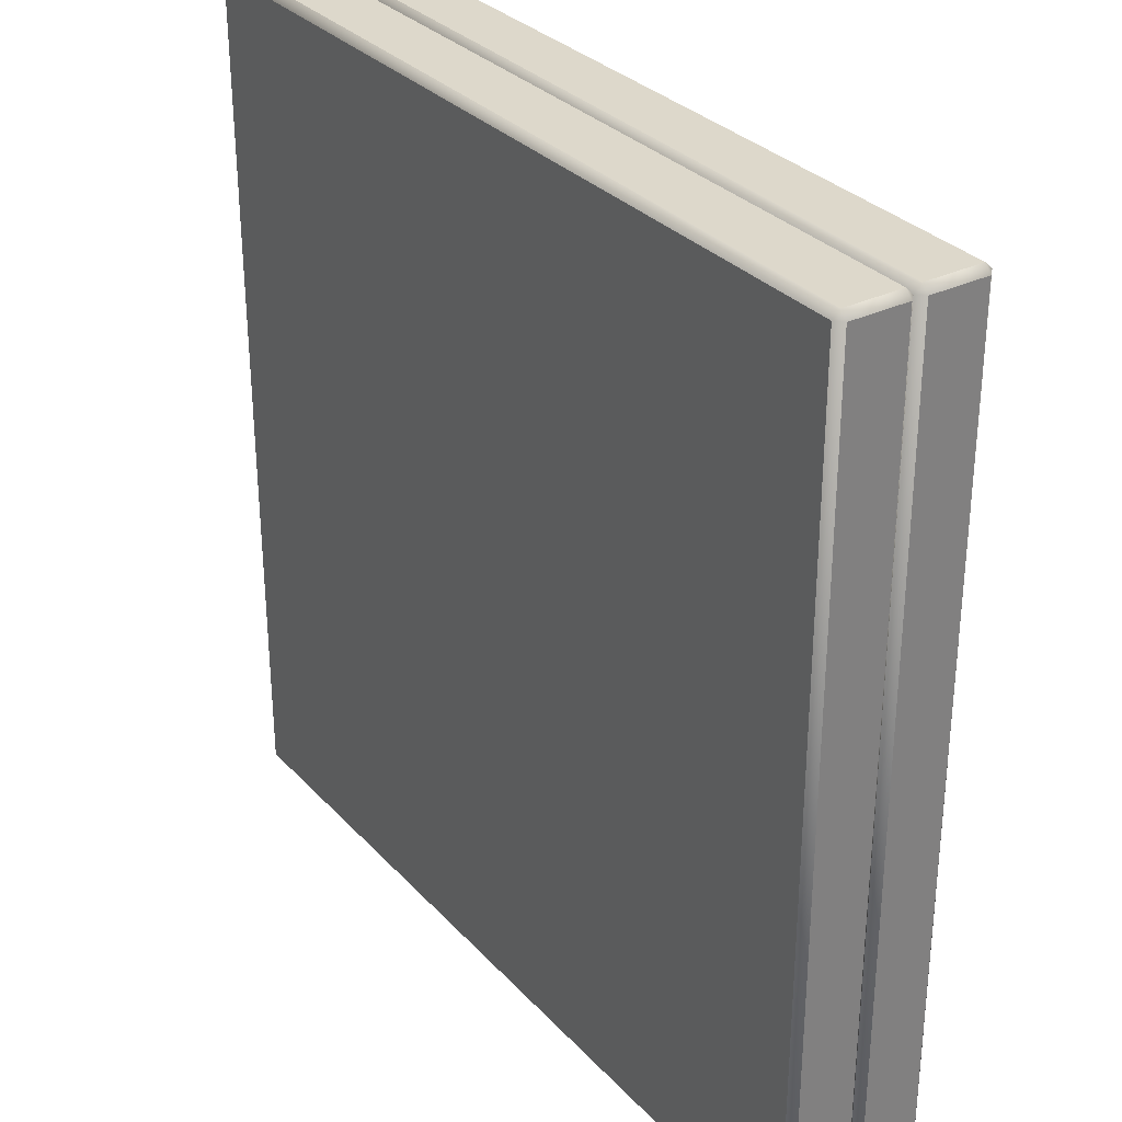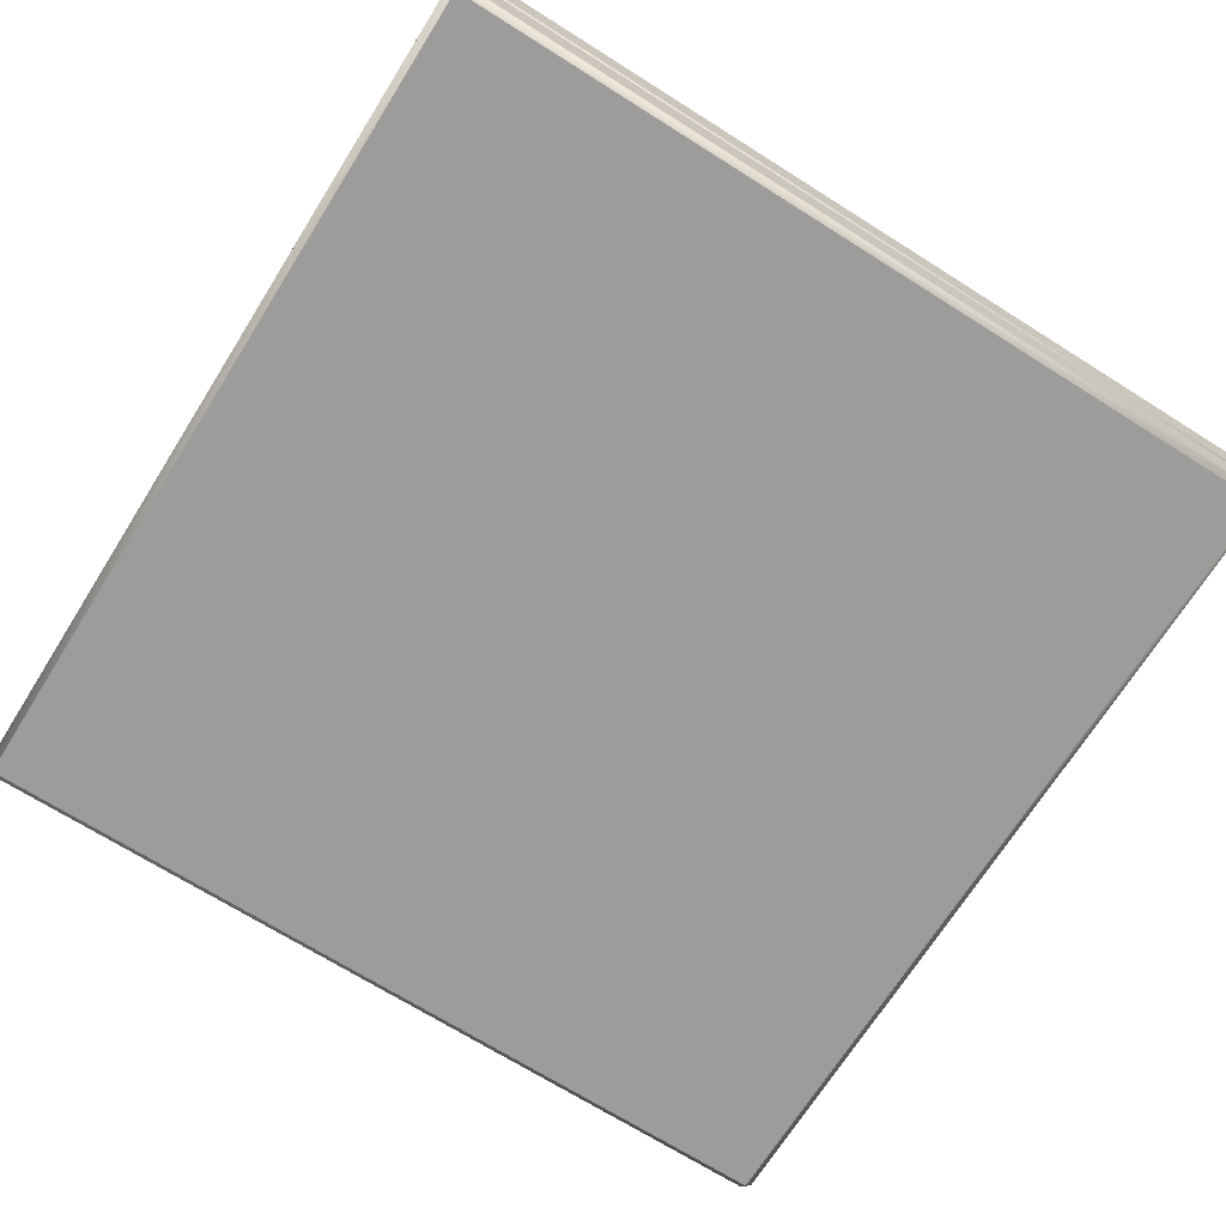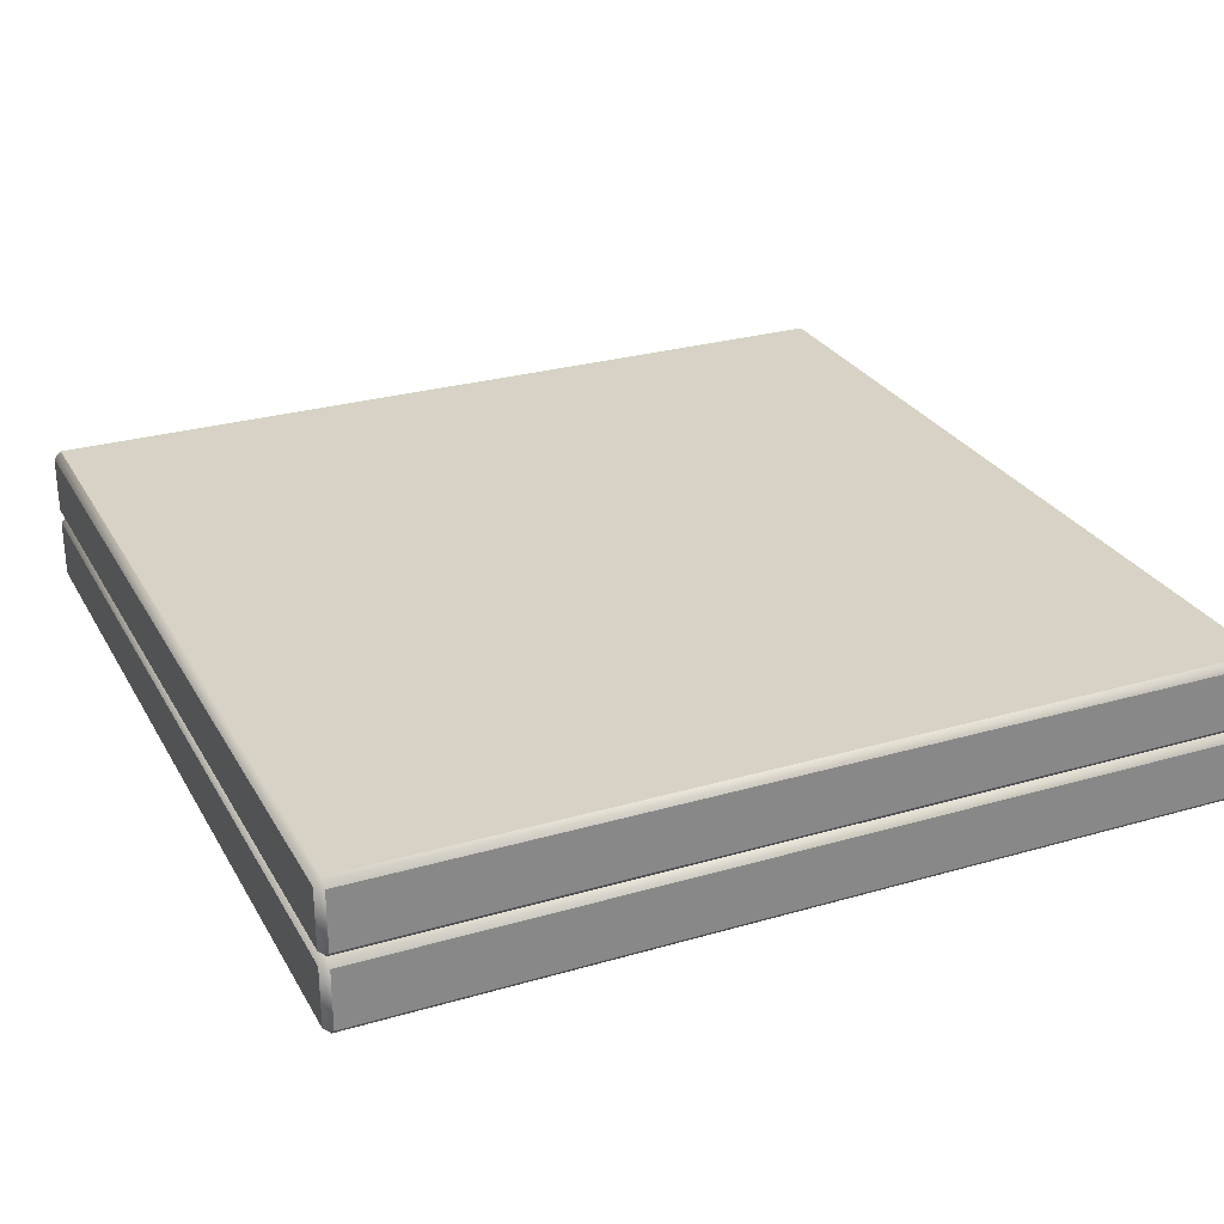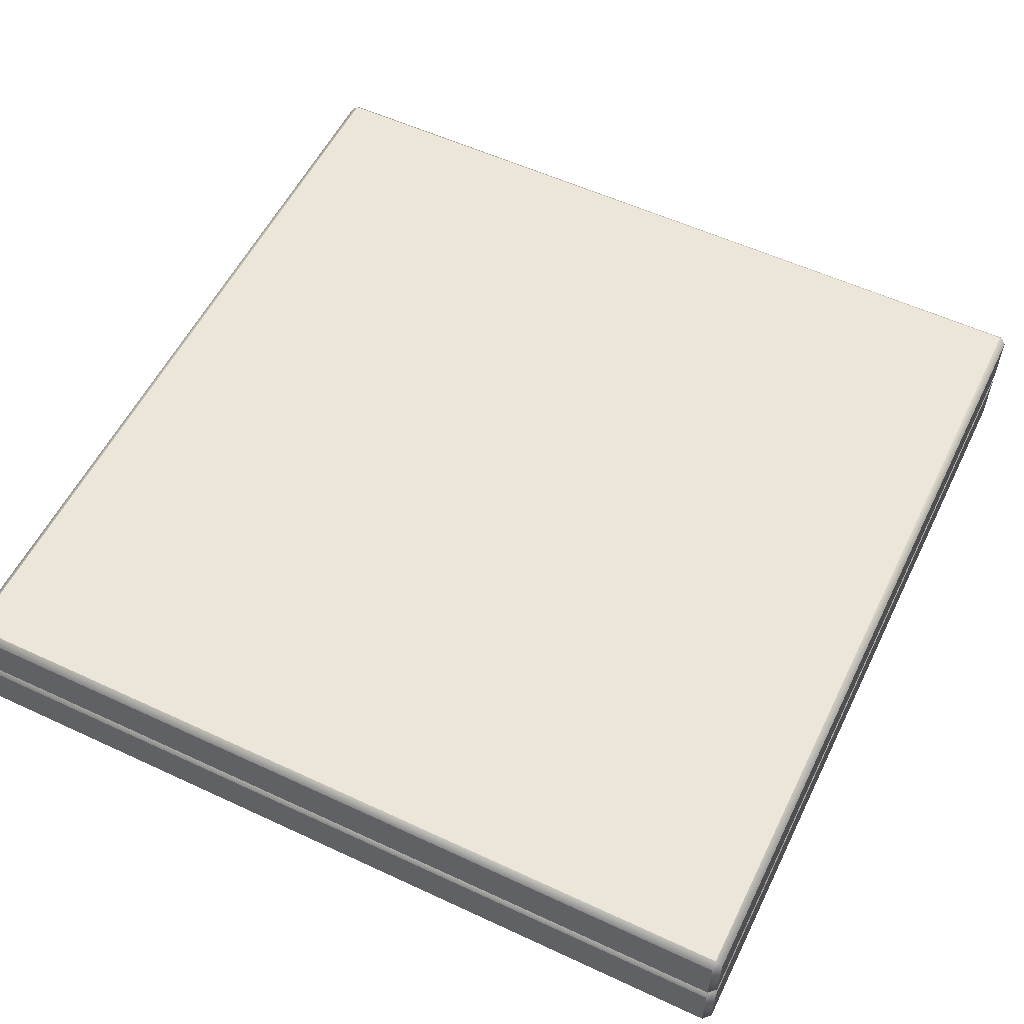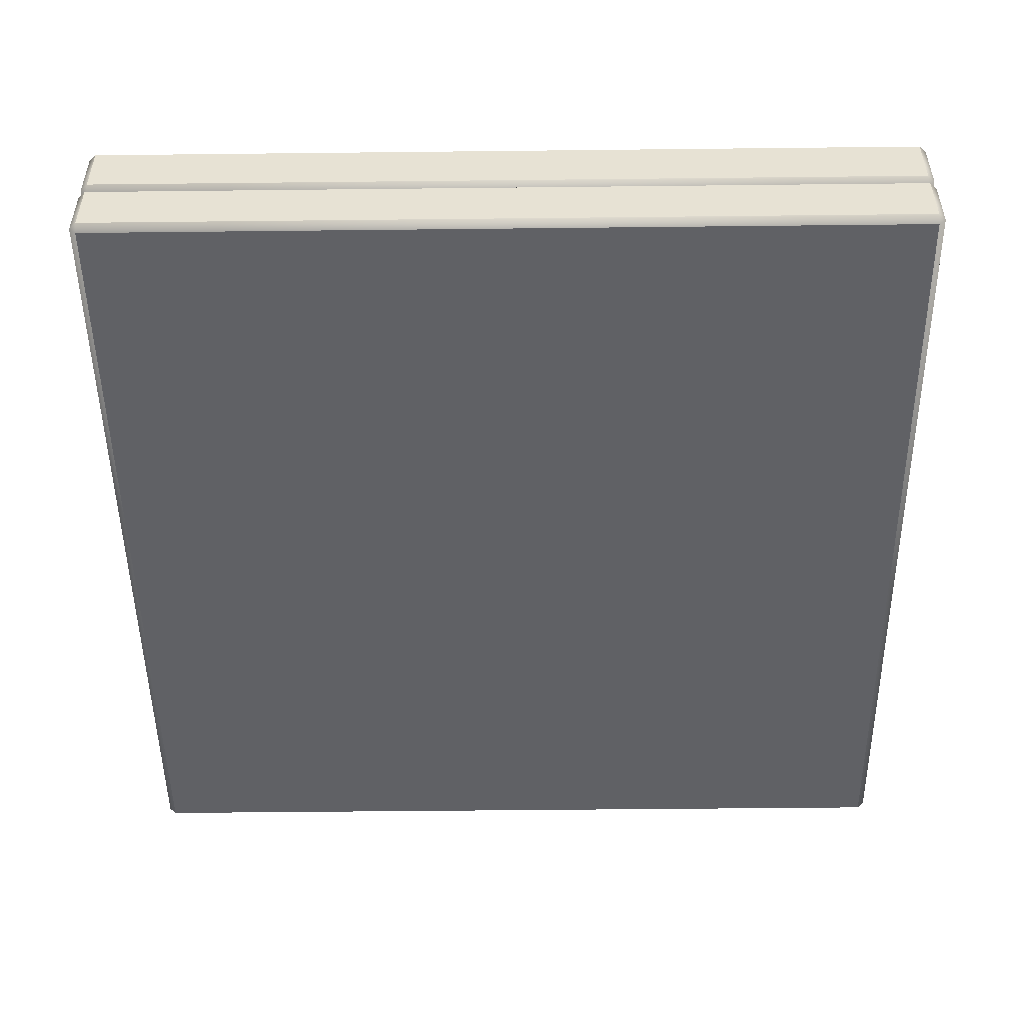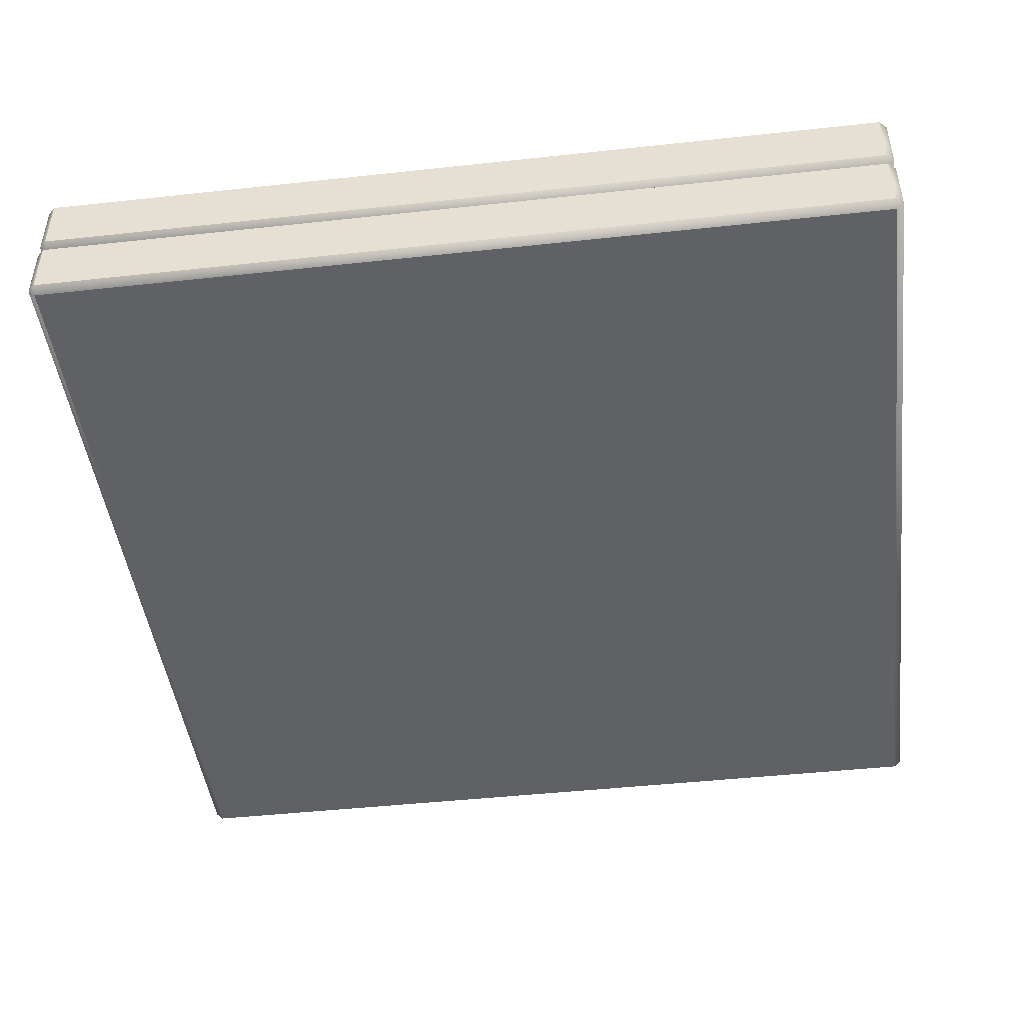
<metadata>
{"format":"obj","ext":"obj","renderer":"f3d","projection":"perspective","resolution":1024,"background":"white","views":[{"elev":31.2,"azim":-124.5,"up":"+Z"},{"elev":-70.2,"azim":-122.2,"up":"+Y"},{"elev":27.6,"azim":-114.0,"up":"+Y"},{"elev":56.1,"azim":26.0,"up":"+Y"},{"elev":-49.9,"azim":0.7,"up":"+Y"},{"elev":-45.9,"azim":-82.9,"up":"+Y"}]}
</metadata>
<code>
o platform_6x6x1_green
v -2.95 0.55 3
v -3 0.55 2.95
v -2.95 0.95 3
v -2.95 1 2.95
v -3 0.95 2.95
v -2.95 0.5 -2.95
v -3 0.55 -2.95
v -2.95 0.55 -3
v -2.95 1 -2.95
v -2.95 0.95 -3
v -3 0.95 -2.95
v 3 0.55 2.95
v 2.95 0.55 3
v 2.95 1 2.95
v 2.95 0.95 3
v 3 0.95 2.95
v 2.95 0.55 -3
v 3 0.55 -2.95
v 2.95 1 -2.95
v 3 0.95 -2.95
v 2.95 0.95 -3
v -2.95 0 2.95
v -2.95 0.05 3
v -3 0.05 2.95
v -2.95 0.45 3
v -2.95 0.5 2.95
v -3 0.45 2.95
v -2.95 0 -2.95
v -3 0.05 -2.95
v -2.95 0.05 -3
v -2.95 0.45 -3
v -3 0.45 -2.95
v 2.95 0 2.95
v 3 0.05 2.95
v 2.95 0.05 3
v 2.95 0.5 2.95
v 2.95 0.45 3
v 3 0.45 2.95
v 2.95 0 -2.95
v 2.95 0.05 -3
v 3 0.05 -2.95
v 2.95 0.5 -2.95
v 3 0.45 -2.95
v 2.95 0.45 -3
f 13 15 3 1
f 18 20 16 12
f 19 9 4 14
f 2 5 11 7
f 8 10 21 17
f 26 1 2
f 3 4 5
f 6 7 8
f 9 10 11
f 36 12 13
f 14 15 16
f 42 17 18
f 19 20 21
f 6 26 2 7
f 1 3 5 2
f 4 9 11 5
f 10 8 7 11
f 42 6 8 17
f 9 19 21 10
f 20 18 17 21
f 36 42 18 12
f 19 14 16 20
f 15 13 12 16
f 26 36 13 1
f 14 4 3 15
f 35 37 25 23
f 41 43 38 34
f 24 27 32 29
f 30 31 44 40
f 22 23 24
f 25 26 27
f 28 29 30
f 6 31 32
f 33 34 35
f 36 37 38
f 39 40 41
f 42 43 44
f 28 22 24 29
f 23 25 27 24
f 26 6 32 27
f 31 30 29 32
f 39 28 30 40
f 6 42 44 31
f 43 41 40 44
f 33 39 41 34
f 42 36 38 43
f 37 35 34 38
f 22 33 35 23
f 36 26 25 37
f 28 39 33 22

</code>
